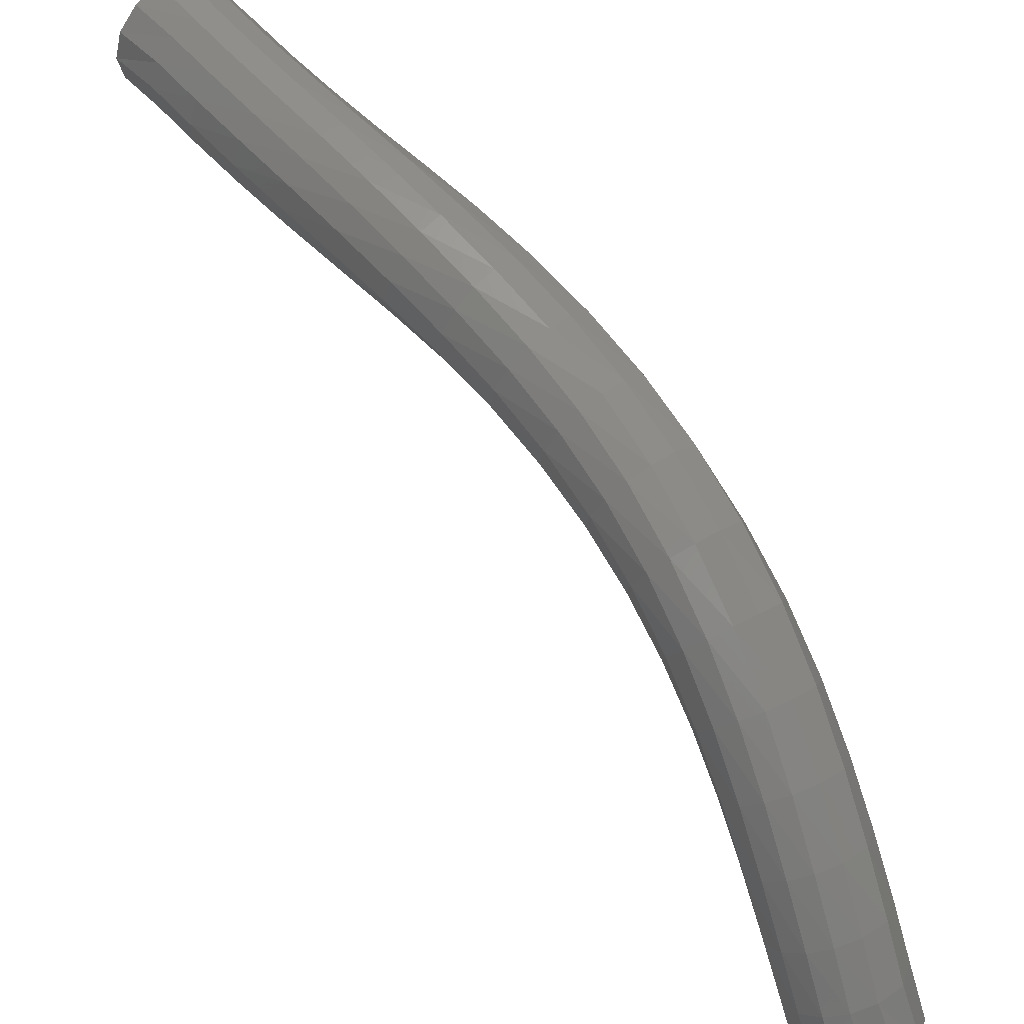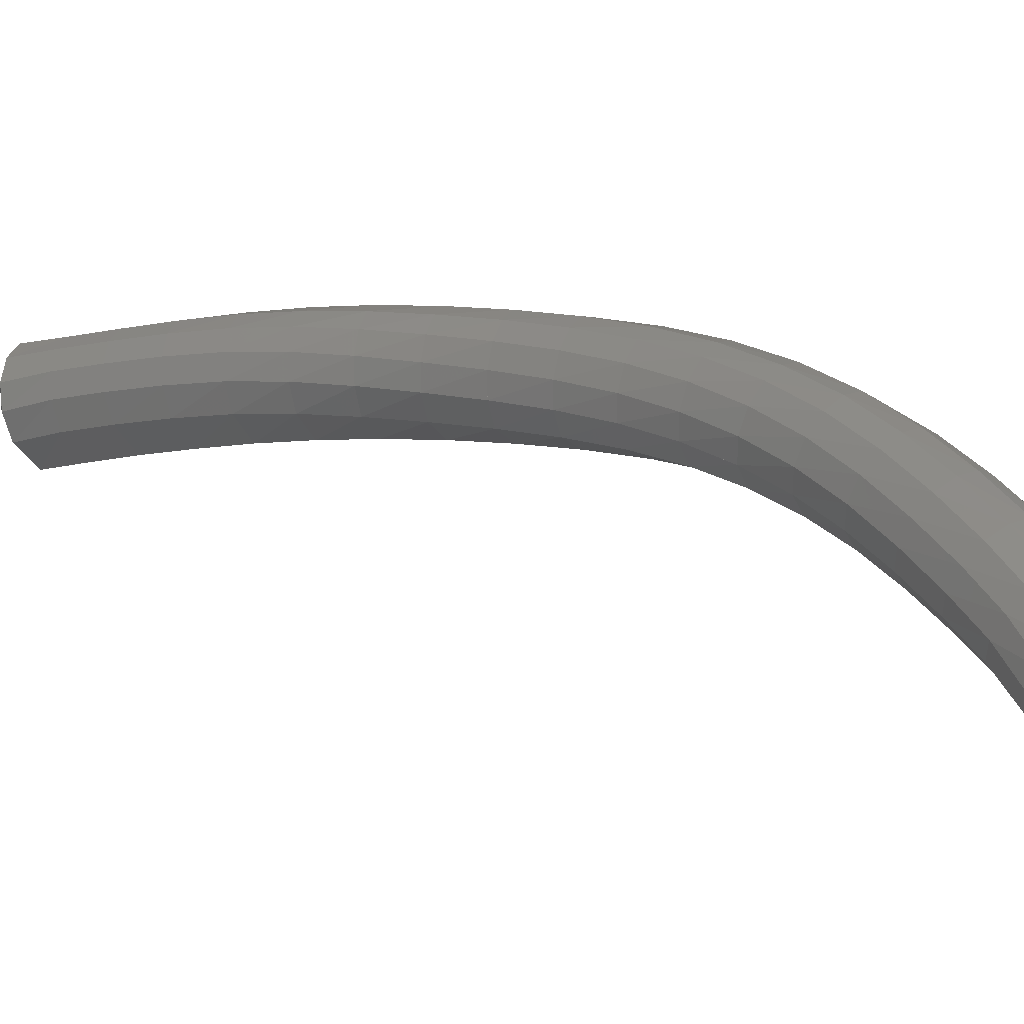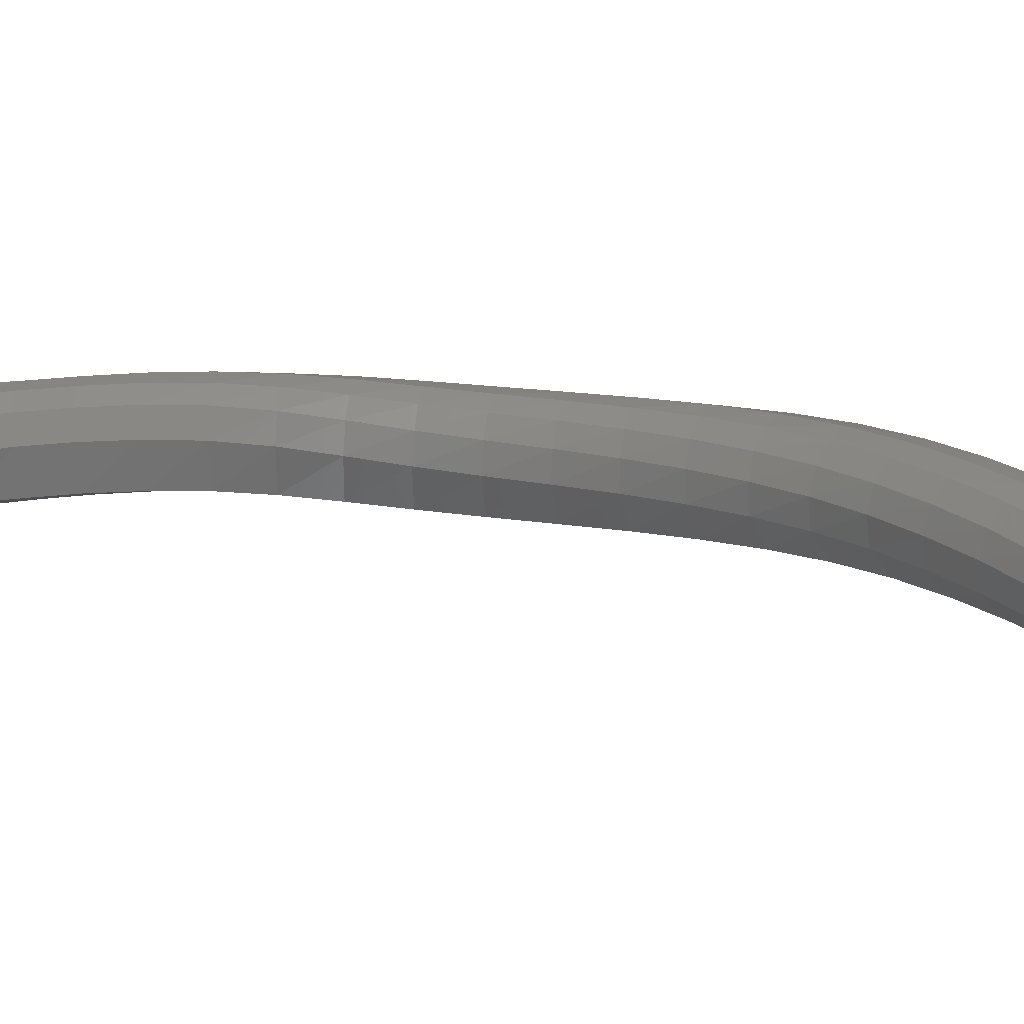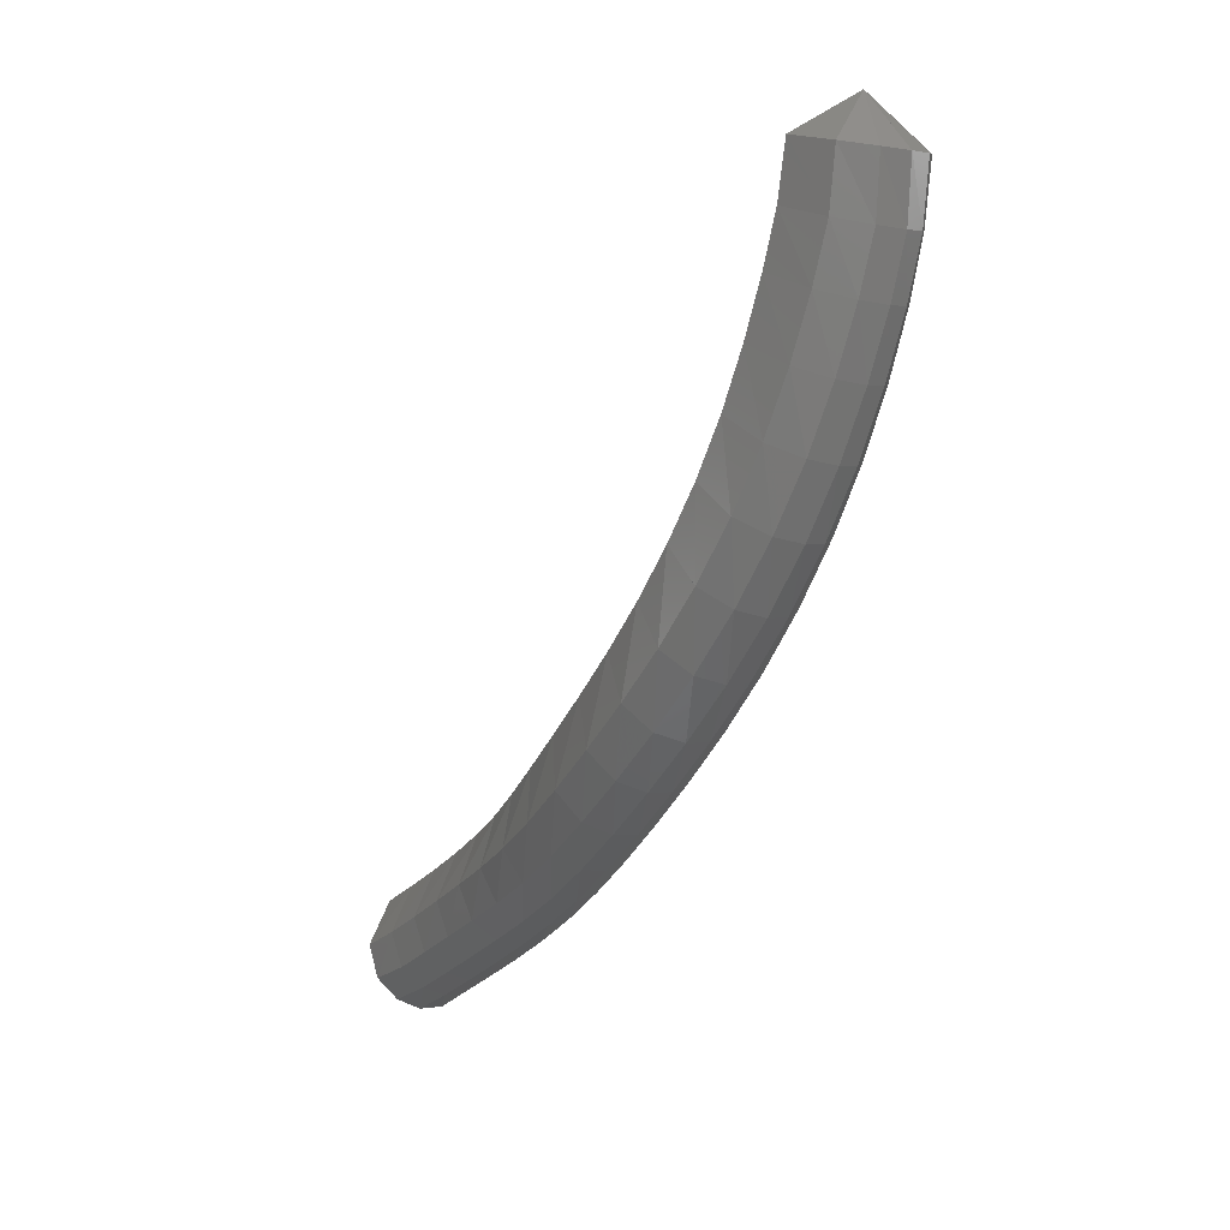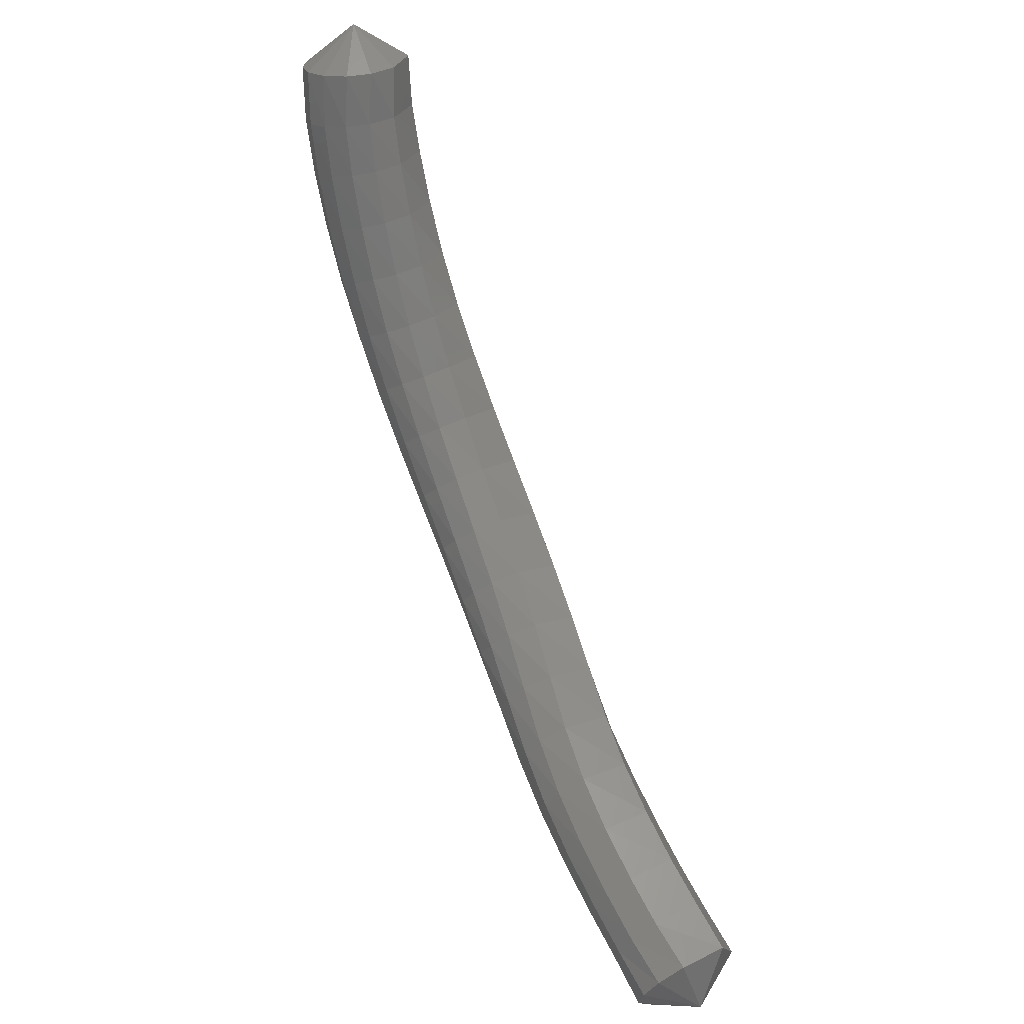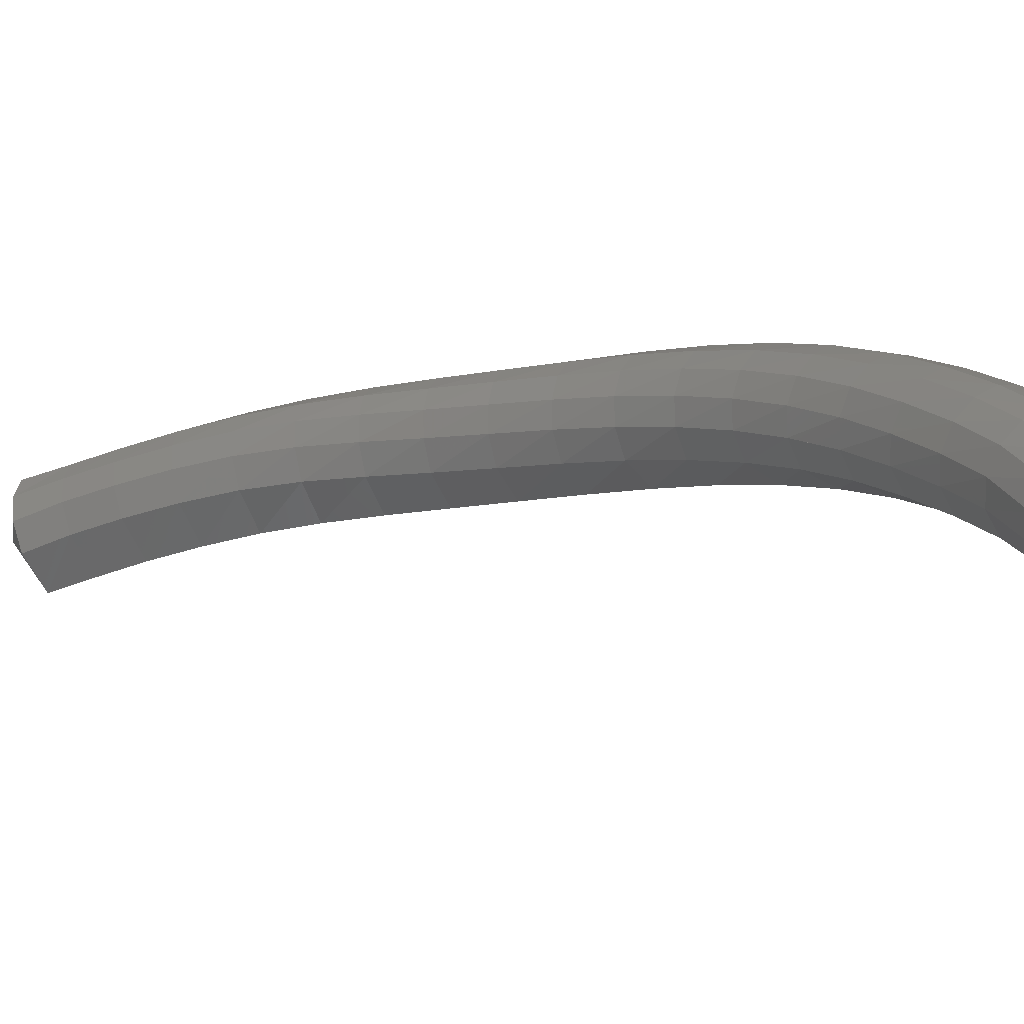
<metadata>
{"format":"stl","ext":"stl","renderer":"f3d","projection":"perspective","resolution":1024,"background":"white","views":[{"elev":54.2,"azim":110.2,"up":"+Z"},{"elev":-17.0,"azim":83.0,"up":"+Z"},{"elev":-48.6,"azim":65.7,"up":"+Z"},{"elev":74.9,"azim":-18.4,"up":"+Y"},{"elev":-37.5,"azim":157.8,"up":"+Y"},{"elev":-41.3,"azim":84.6,"up":"+Z"}]}
</metadata>
<code>
# stl→obj: 213 verts, 440 faces
v -73.78 -2.328 335.1
v -73.75 -1.825 334.3
v -74.15 -1.582 334.8
v -73.4 -1.248 334.3
v -73.81 -0.9954 334.9
v -73.06 -0.657 334.3
v -73.47 -0.4141 334.9
v -72.72 -0.01232 334.3
v -73.13 0.2161 334.9
v -72.41 0.6585 334.3
v -72.81 0.8743 334.9
v -72.14 1.35 334.3
v -72.5 1.555 334.9
v -71.89 2.068 334.2
v -72.19 2.273 334.9
v -71.61 2.806 334.2
v -71.85 3.024 334.8
v -71.28 3.545 334
v -71.47 3.786 334.7
v -70.91 4.266 333.9
v -71.04 4.534 334.5
v -70.51 4.954 333.7
v -70.58 5.252 334.3
v -70.1 5.597 333.4
v -70.09 5.927 334
v -69.67 6.186 333.1
v -69.58 6.546 333.7
v -69.24 6.714 332.7
v -69.07 7.099 333.3
v -68.82 7.181 332.2
v -68.59 7.587 332.8
v -68.44 7.599 331.7
v -68.16 8.017 332.2
v -68.08 7.975 331.2
v -67.76 8.4 331.7
v -67.77 8.299 330.7
v -67.42 8.726 331.2
v -67.5 8.621 330.2
v -67.16 9.035 330.6
v -66.64 8.678 330
v -74.18 -1.563 335.3
v -73.82 -0.9869 335.3
v -73.48 -0.4061 335.3
v -73.13 0.2237 335.3
v -72.79 0.8814 335.3
v -72.45 1.561 335.3
v -72.09 2.28 335.3
v -71.71 3.031 335.3
v -71.3 3.794 335.1
v -70.85 4.543 335
v -70.36 5.262 334.7
v -69.83 5.938 334.4
v -69.29 6.558 334.1
v -68.75 7.112 333.6
v -68.24 7.6 333.1
v -67.79 8.031 332.5
v -67.38 8.414 331.9
v -67.03 8.741 331.4
v -66.79 9.067 330.8
v -74.03 -1.654 335.6
v -73.64 -1.094 335.6
v -73.3 -0.509 335.6
v -72.94 0.1269 335.6
v -72.58 0.79 335.6
v -72.22 1.475 335.6
v -71.84 2.193 335.6
v -71.44 2.939 335.5
v -71.01 3.692 335.4
v -70.56 4.429 335.2
v -70.06 5.135 334.9
v -69.52 5.798 334.6
v -68.98 6.405 334.2
v -68.44 6.949 333.7
v -67.93 7.429 333.2
v -67.47 7.853 332.6
v -67.06 8.234 332
v -66.71 8.56 331.5
v -66.48 8.912 330.8
v -73.79 -1.794 335.8
v -73.41 -1.232 335.8
v -73.06 -0.6421 335.8
v -72.7 0.001625 335.8
v -72.33 0.6716 335.8
v -71.96 1.363 335.7
v -71.56 2.081 335.7
v -71.16 2.819 335.6
v -70.74 3.56 335.4
v -70.28 4.282 335.2
v -69.79 4.972 335
v -69.27 5.617 334.6
v -68.74 6.208 334.2
v -68.21 6.737 333.7
v -67.71 7.206 333.2
v -67.26 7.624 332.6
v -66.85 8.001 332
v -66.52 8.326 331.4
v -66.52 8.325 331.4
v -66.26 8.674 330.8
v -73.51 -1.958 335.8
v -73.17 -1.382 335.8
v -72.81 -0.7859 335.8
v -72.45 -0.1336 335.8
v -72.07 0.5438 335.8
v -71.69 1.242 335.7
v -71.3 1.96 335.6
v -70.91 2.69 335.5
v -70.5 3.417 335.3
v -70.06 4.123 335.1
v -69.58 4.795 334.9
v -69.08 5.422 334.5
v -68.57 5.995 334.1
v -68.07 6.509 333.6
v -67.59 6.966 333.1
v -67.15 7.376 332.5
v -66.76 7.749 331.9
v -66.43 8.072 331.3
v -66.16 8.397 330.7
v -73.24 -2.119 335.7
v -72.92 -1.53 335.7
v -72.57 -0.928 335.7
v -72.2 -0.2673 335.7
v -71.83 0.4175 335.7
v -71.45 1.122 335.6
v -71.08 1.84 335.5
v -70.7 2.563 335.3
v -70.31 3.277 335.1
v -69.89 3.966 334.9
v -69.44 4.621 334.7
v -68.97 5.229 334.3
v -68.5 5.784 333.9
v -68.02 6.283 333.4
v -67.57 6.729 332.9
v -67.16 7.132 332.3
v -66.78 7.5 331.7
v -66.46 7.821 331.2
v -66.21 8.122 330.6
v -73.03 -2.244 335.5
v -72.73 -1.65 335.5
v -72.37 -1.043 335.5
v -72 -0.3754 335.5
v -71.64 0.3153 335.4
v -71.28 1.025 335.3
v -70.93 1.743 335.2
v -70.58 2.46 335
v -70.21 3.163 334.9
v -69.82 3.84 334.6
v -69.4 4.479 334.4
v -68.97 5.073 334
v -68.53 5.614 333.6
v -68.09 6.1 333.2
v -67.67 6.537 332.7
v -67.27 6.934 332.1
v -66.91 7.299 331.5
v -66.61 7.618 331
v -66.38 7.911 330.4
v -72.95 -2.294 335.1
v -72.64 -1.707 335.2
v -72.28 -1.098 335.2
v -71.91 -0.4271 335.1
v -71.56 0.2665 335.1
v -71.23 0.9792 335
v -70.91 1.697 334.9
v -70.59 2.41 334.7
v -70.25 3.108 334.5
v -69.88 3.779 334.3
v -69.49 4.412 334.1
v -69.08 4.998 333.7
v -68.67 5.532 333.3
v -68.26 6.013 332.9
v -67.87 6.445 332.4
v -67.49 6.839 331.9
v -67.14 7.202 331.3
v -66.86 7.522 330.8
v -66.65 7.826 330.2
v -73.01 -2.26 334.8
v -72.68 -1.684 334.8
v -72.32 -1.076 334.8
v -71.96 -0.407 334.8
v -71.62 0.2855 334.8
v -71.31 0.9972 334.7
v -71.03 1.715 334.6
v -70.73 2.43 334.4
v -70.41 3.129 334.2
v -70.06 3.802 334
v -69.68 4.438 333.8
v -69.3 5.027 333.5
v -68.9 5.564 333.1
v -68.51 6.047 332.7
v -68.14 6.481 332.2
v -67.77 6.876 331.7
v -67.43 7.24 331.2
v -67.15 7.56 330.6
v -66.95 7.883 330.1
v -73.24 -2.13 334.5
v -72.88 -1.56 334.5
v -72.32 -1.077 334.8
v -72.53 -0.9571 334.5
v -72.18 -0.2946 334.5
v -71.86 0.3917 334.5
v -71.57 1.098 334.4
v -71.31 1.816 334.3
v -71.04 2.537 334.2
v -70.72 3.248 334
v -70.38 3.934 333.8
v -70.01 4.585 333.6
v -69.62 5.19 333.3
v -69.23 5.741 333
v -68.84 6.236 332.6
v -68.46 6.68 332.1
v -68.1 7.081 331.6
v -67.76 7.449 331.1
v -67.48 7.77 330.6
v -67.26 8.104 330
f 1 1 2
f 2 1 3
f 2 3 4
f 4 3 5
f 4 5 6
f 6 5 7
f 6 7 8
f 8 7 9
f 8 9 10
f 10 9 11
f 10 11 12
f 12 11 13
f 12 13 14
f 14 13 15
f 14 15 16
f 16 15 17
f 16 17 18
f 18 17 19
f 18 19 20
f 20 19 21
f 20 21 22
f 22 21 23
f 22 23 24
f 24 23 25
f 24 25 26
f 26 25 27
f 26 27 28
f 28 27 29
f 28 29 30
f 30 29 31
f 30 31 32
f 32 31 33
f 32 33 34
f 34 33 35
f 34 35 36
f 36 35 37
f 36 37 38
f 38 37 39
f 38 39 40
f 40 39 40
f 1 1 3
f 3 1 41
f 3 41 5
f 5 41 42
f 5 42 7
f 7 42 43
f 7 43 9
f 9 43 44
f 9 44 11
f 11 44 45
f 11 45 13
f 13 45 46
f 13 46 15
f 15 46 47
f 15 47 17
f 17 47 48
f 17 48 19
f 19 48 49
f 19 49 21
f 21 49 50
f 21 50 23
f 23 50 51
f 23 51 25
f 25 51 52
f 25 52 27
f 27 52 53
f 27 53 29
f 29 53 54
f 29 54 31
f 31 54 55
f 31 55 33
f 33 55 56
f 33 56 35
f 35 56 57
f 35 57 37
f 37 57 58
f 37 58 39
f 39 58 59
f 39 59 40
f 40 59 40
f 1 1 41
f 41 1 60
f 41 60 42
f 42 60 61
f 42 61 43
f 43 61 62
f 43 62 44
f 44 62 63
f 44 63 45
f 45 63 64
f 45 64 46
f 46 64 65
f 46 65 47
f 47 65 66
f 47 66 48
f 48 66 67
f 48 67 49
f 49 67 68
f 49 68 50
f 50 68 69
f 50 69 51
f 51 69 70
f 51 70 52
f 52 70 71
f 52 71 53
f 53 71 72
f 53 72 54
f 54 72 73
f 54 73 55
f 55 73 74
f 55 74 56
f 56 74 75
f 56 75 57
f 57 75 76
f 57 76 58
f 58 76 77
f 58 77 59
f 59 77 78
f 59 78 40
f 40 78 40
f 1 1 60
f 60 1 79
f 60 79 61
f 61 79 80
f 61 80 62
f 62 80 81
f 62 81 63
f 63 81 82
f 63 82 64
f 64 82 83
f 64 83 65
f 65 83 84
f 65 84 66
f 66 84 85
f 66 85 67
f 67 85 86
f 67 86 68
f 68 86 87
f 68 87 69
f 69 87 88
f 69 88 70
f 70 88 89
f 70 89 71
f 71 89 90
f 71 90 72
f 72 90 91
f 72 91 73
f 73 91 92
f 73 92 74
f 74 92 93
f 74 93 75
f 75 93 94
f 75 94 76
f 76 94 95
f 76 95 77
f 77 95 96
f 77 97 78
f 78 97 98
f 78 98 40
f 40 98 40
f 1 1 79
f 79 1 99
f 79 99 80
f 80 99 100
f 80 100 81
f 81 100 101
f 81 101 82
f 82 101 102
f 82 102 83
f 83 102 103
f 83 103 84
f 84 103 104
f 84 104 85
f 85 104 105
f 85 105 86
f 86 105 106
f 86 106 87
f 87 106 107
f 87 107 88
f 88 107 108
f 88 108 89
f 89 108 109
f 89 109 90
f 90 109 110
f 90 110 91
f 91 110 111
f 91 111 92
f 92 111 112
f 92 112 93
f 93 112 113
f 93 113 94
f 94 113 114
f 94 114 95
f 95 114 115
f 95 115 96
f 96 115 116
f 97 116 98
f 98 116 117
f 98 117 40
f 40 117 40
f 1 1 99
f 99 1 118
f 99 118 100
f 100 118 119
f 100 119 101
f 101 119 120
f 101 120 102
f 102 120 121
f 102 121 103
f 103 121 122
f 103 122 104
f 104 122 123
f 104 123 105
f 105 123 124
f 105 124 106
f 106 124 125
f 106 125 107
f 107 125 126
f 107 126 108
f 108 126 127
f 108 127 109
f 109 127 128
f 109 128 110
f 110 128 129
f 110 129 111
f 111 129 130
f 111 130 112
f 112 130 131
f 112 131 113
f 113 131 132
f 113 132 114
f 114 132 133
f 114 133 115
f 115 133 134
f 115 134 116
f 116 134 135
f 116 135 117
f 117 135 136
f 117 136 40
f 40 136 40
f 1 1 118
f 118 1 137
f 118 137 119
f 119 137 138
f 119 138 120
f 120 138 139
f 120 139 121
f 121 139 140
f 121 140 122
f 122 140 141
f 122 141 123
f 123 141 142
f 123 142 124
f 124 142 143
f 124 143 125
f 125 143 144
f 125 144 126
f 126 144 145
f 126 145 127
f 127 145 146
f 127 146 128
f 128 146 147
f 128 147 129
f 129 147 148
f 129 148 130
f 130 148 149
f 130 149 131
f 131 149 150
f 131 150 132
f 132 150 151
f 132 151 133
f 133 151 152
f 133 152 134
f 134 152 153
f 134 153 135
f 135 153 154
f 135 154 136
f 136 154 155
f 136 155 40
f 40 155 40
f 1 1 137
f 137 1 156
f 137 156 138
f 138 156 157
f 138 157 139
f 139 157 158
f 139 158 140
f 140 158 159
f 140 159 141
f 141 159 160
f 141 160 142
f 142 160 161
f 142 161 143
f 143 161 162
f 143 162 144
f 144 162 163
f 144 163 145
f 145 163 164
f 145 164 146
f 146 164 165
f 146 165 147
f 147 165 166
f 147 166 148
f 148 166 167
f 148 167 149
f 149 167 168
f 149 168 150
f 150 168 169
f 150 169 151
f 151 169 170
f 151 170 152
f 152 170 171
f 152 171 153
f 153 171 172
f 153 172 154
f 154 172 173
f 154 173 155
f 155 173 174
f 155 174 40
f 40 174 40
f 1 1 156
f 156 1 175
f 156 175 157
f 157 175 176
f 157 176 158
f 158 176 177
f 158 177 159
f 159 177 178
f 159 178 160
f 160 178 179
f 160 179 161
f 161 179 180
f 161 180 162
f 162 180 181
f 162 181 163
f 163 181 182
f 163 182 164
f 164 182 183
f 164 183 165
f 165 183 184
f 165 184 166
f 166 184 185
f 166 185 167
f 167 185 186
f 167 186 168
f 168 186 187
f 168 187 169
f 169 187 188
f 169 188 170
f 170 188 189
f 170 189 171
f 171 189 190
f 171 190 172
f 172 190 191
f 172 191 173
f 173 191 192
f 173 192 174
f 174 192 193
f 174 193 40
f 40 193 40
f 1 1 175
f 175 1 194
f 175 194 176
f 176 194 195
f 176 195 196
f 196 195 197
f 196 197 178
f 178 197 198
f 178 198 179
f 179 198 199
f 179 199 180
f 180 199 200
f 180 200 181
f 181 200 201
f 181 201 182
f 182 201 202
f 182 202 183
f 183 202 203
f 183 203 184
f 184 203 204
f 184 204 185
f 185 204 205
f 185 205 186
f 186 205 206
f 186 206 187
f 187 206 207
f 187 207 188
f 188 207 208
f 188 208 189
f 189 208 209
f 189 209 190
f 190 209 210
f 190 210 191
f 191 210 211
f 191 211 192
f 192 211 212
f 192 212 193
f 193 212 213
f 193 213 40
f 40 213 40
f 1 1 194
f 194 1 2
f 194 2 195
f 195 2 4
f 195 4 197
f 197 4 6
f 197 6 198
f 198 6 8
f 198 8 199
f 199 8 10
f 199 10 200
f 200 10 12
f 200 12 201
f 201 12 14
f 201 14 202
f 202 14 16
f 202 16 203
f 203 16 18
f 203 18 204
f 204 18 20
f 204 20 205
f 205 20 22
f 205 22 206
f 206 22 24
f 206 24 207
f 207 24 26
f 207 26 208
f 208 26 28
f 208 28 209
f 209 28 30
f 209 30 210
f 210 30 32
f 210 32 211
f 211 32 34
f 211 34 212
f 212 34 36
f 212 36 213
f 213 36 38
f 213 38 40
f 40 38 40

</code>
